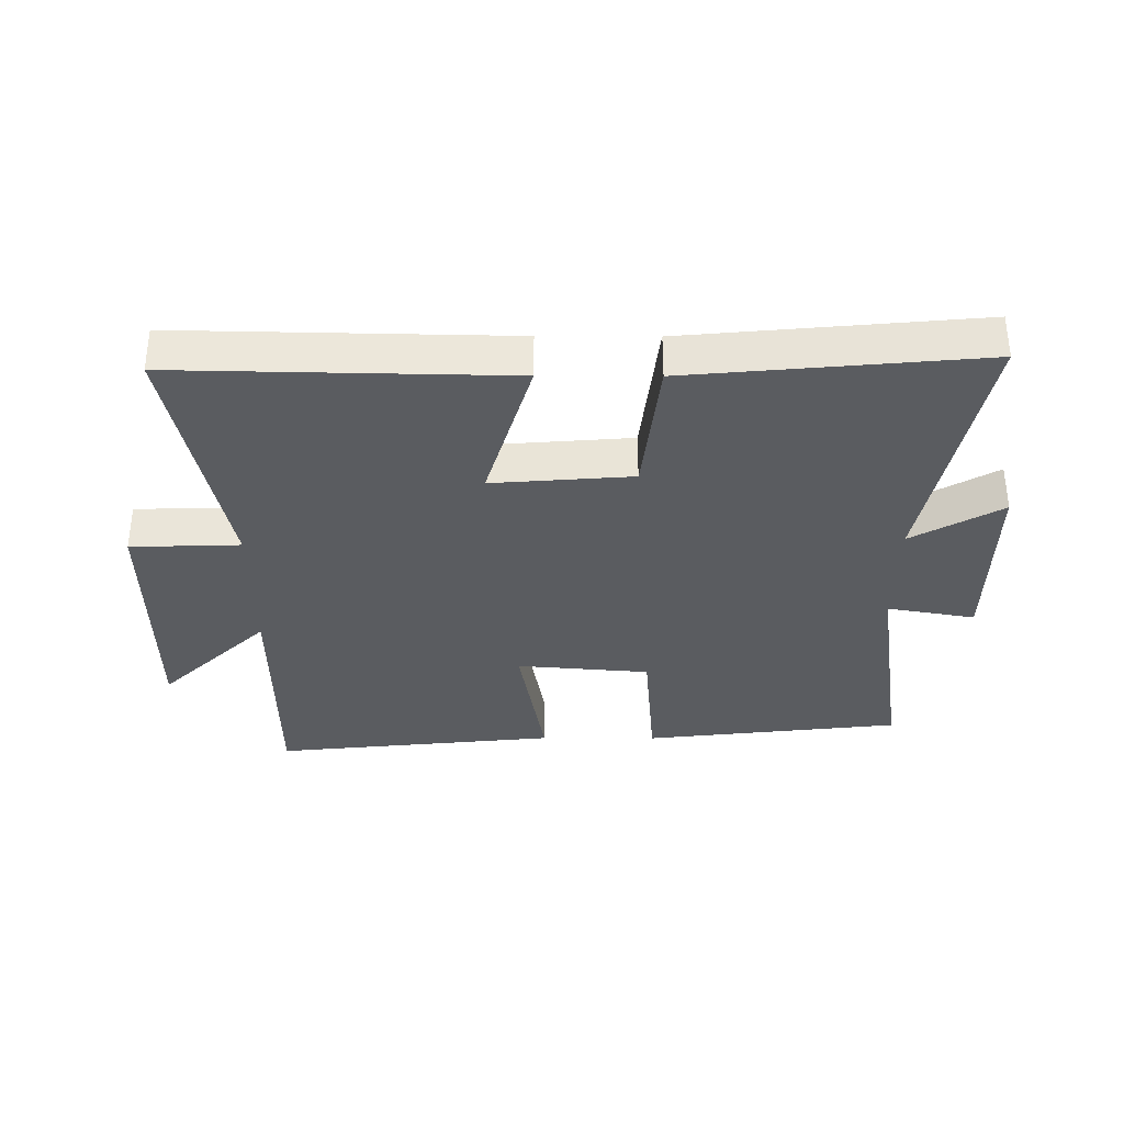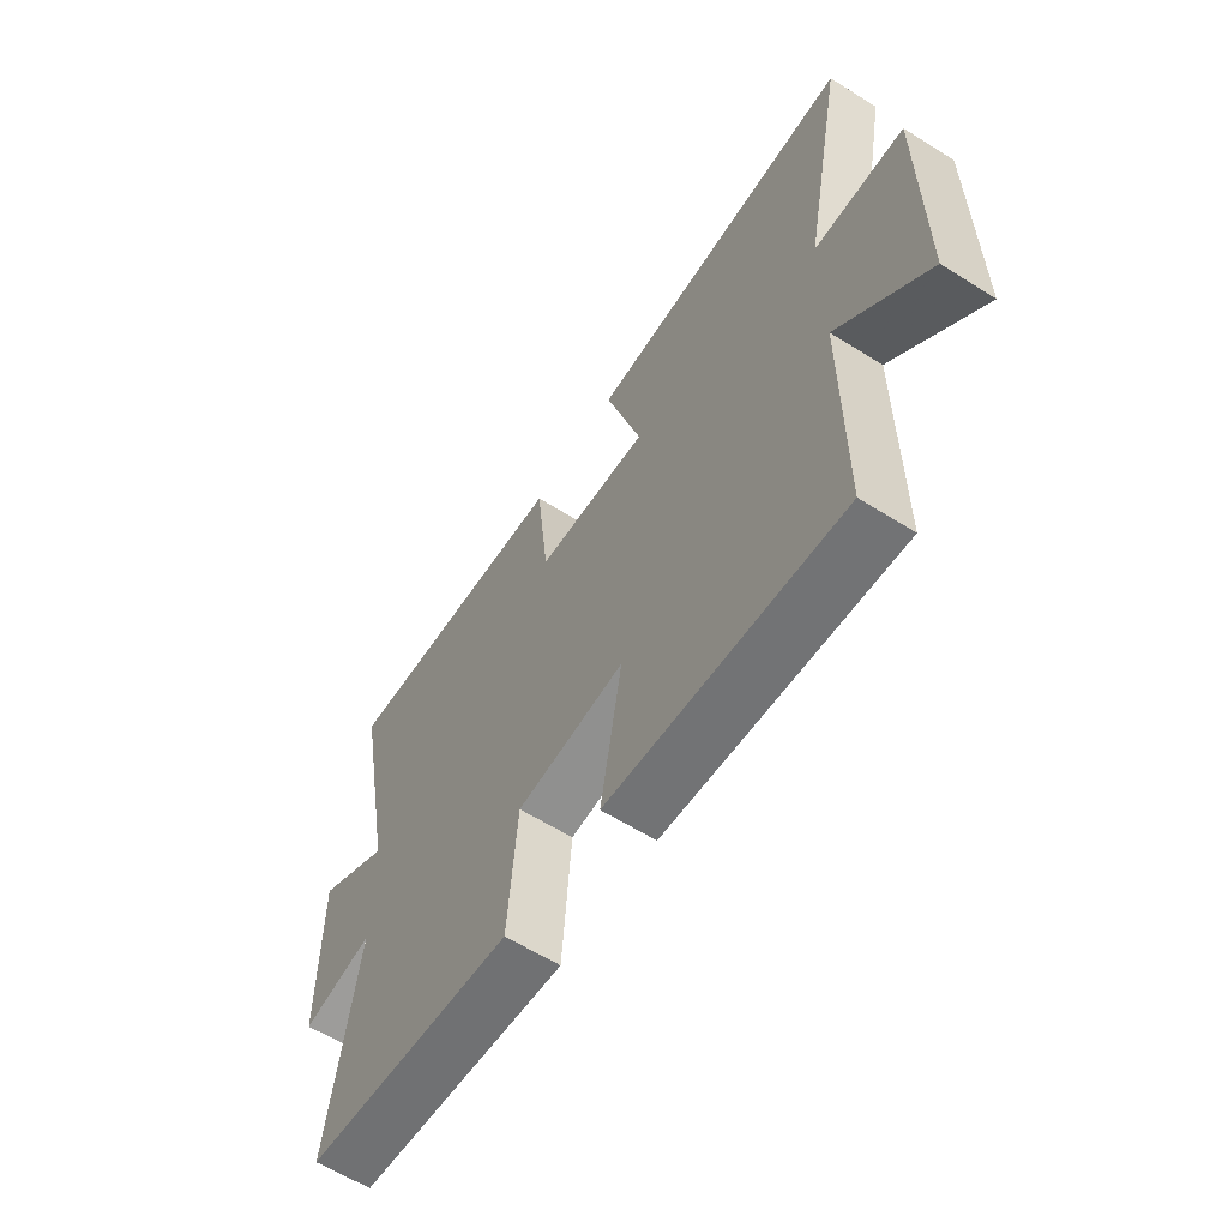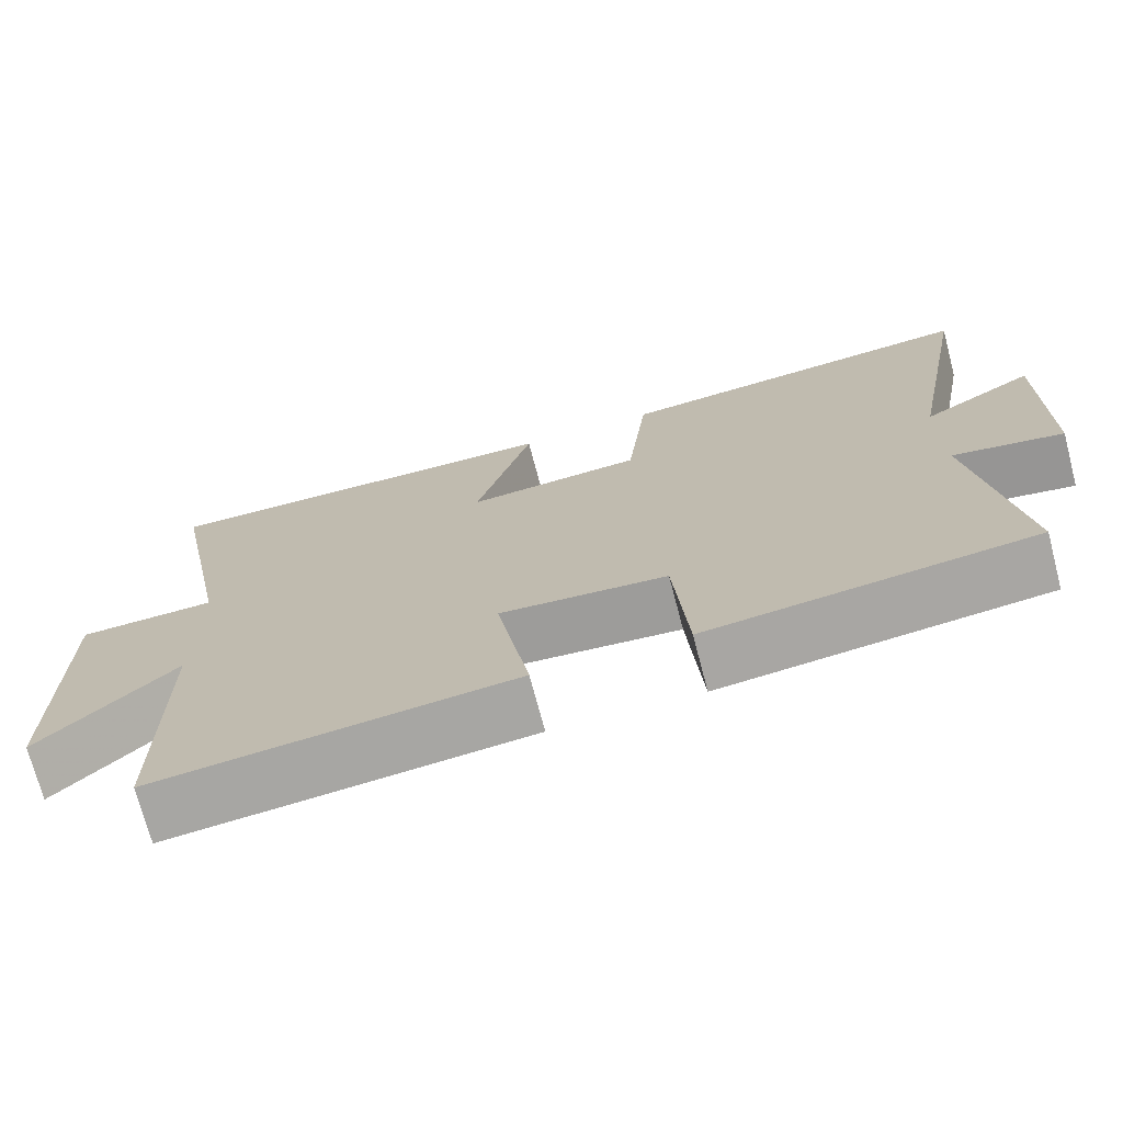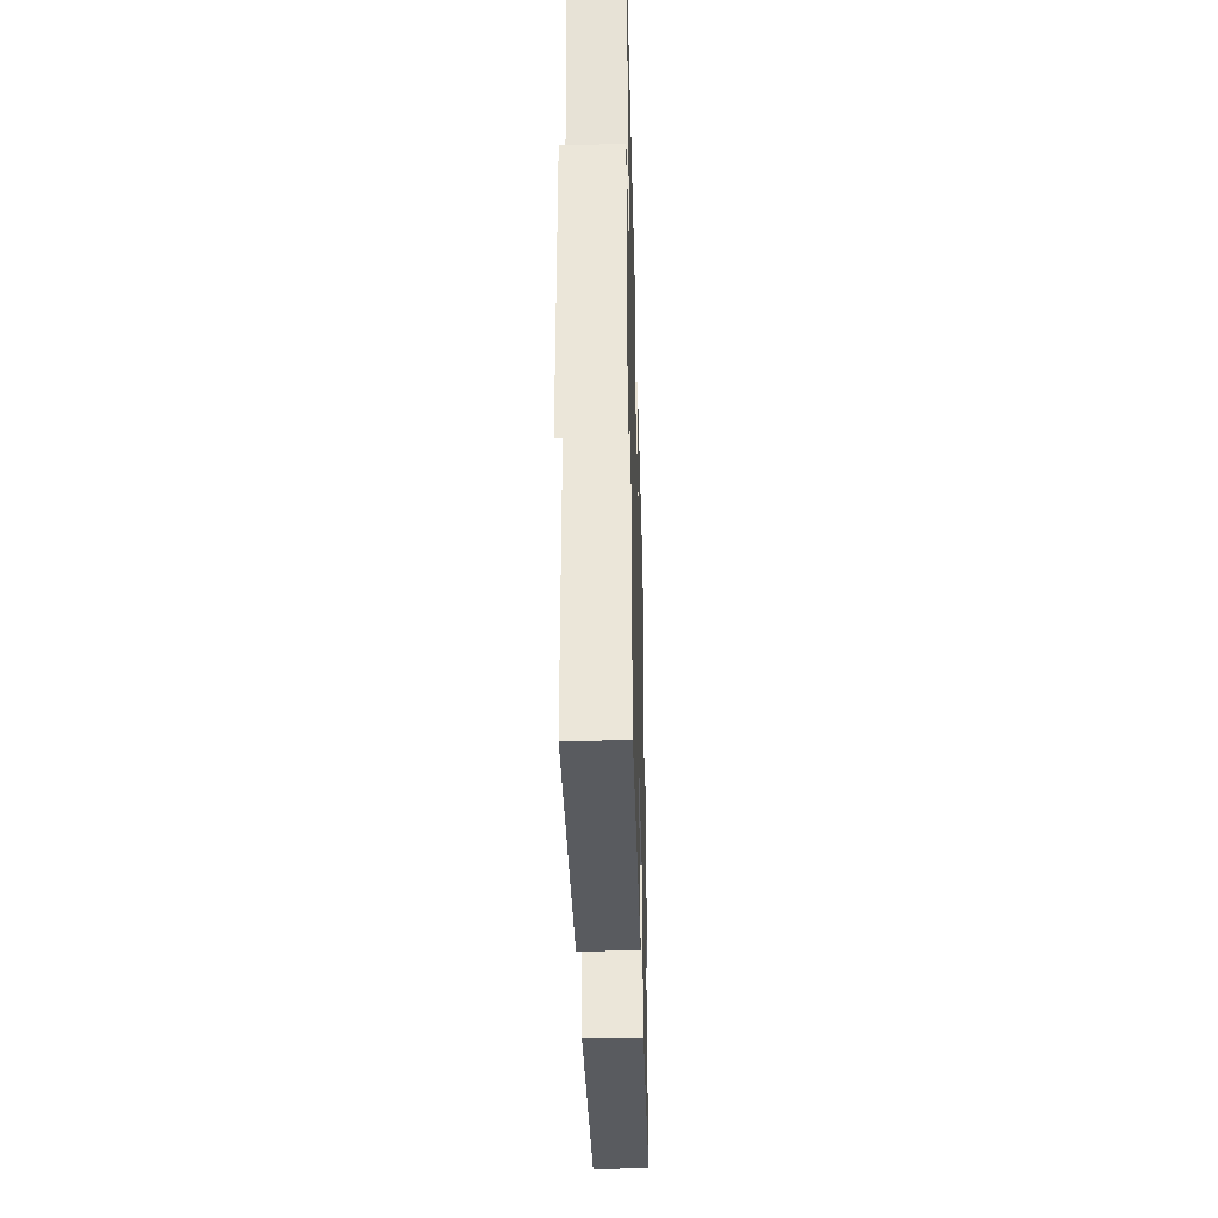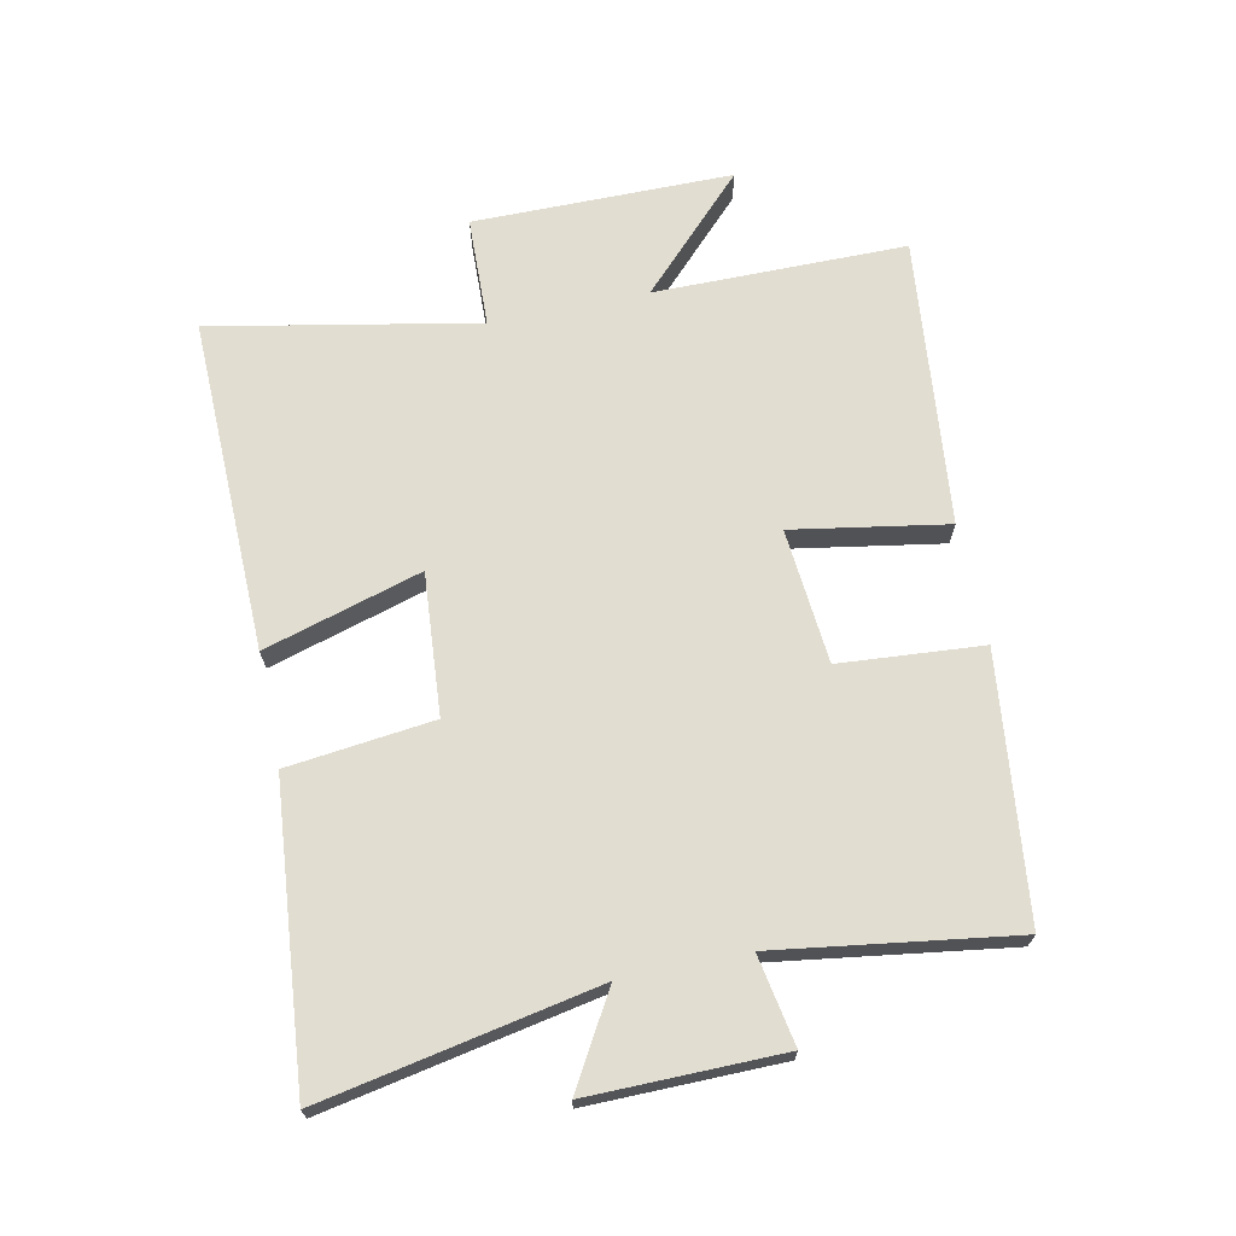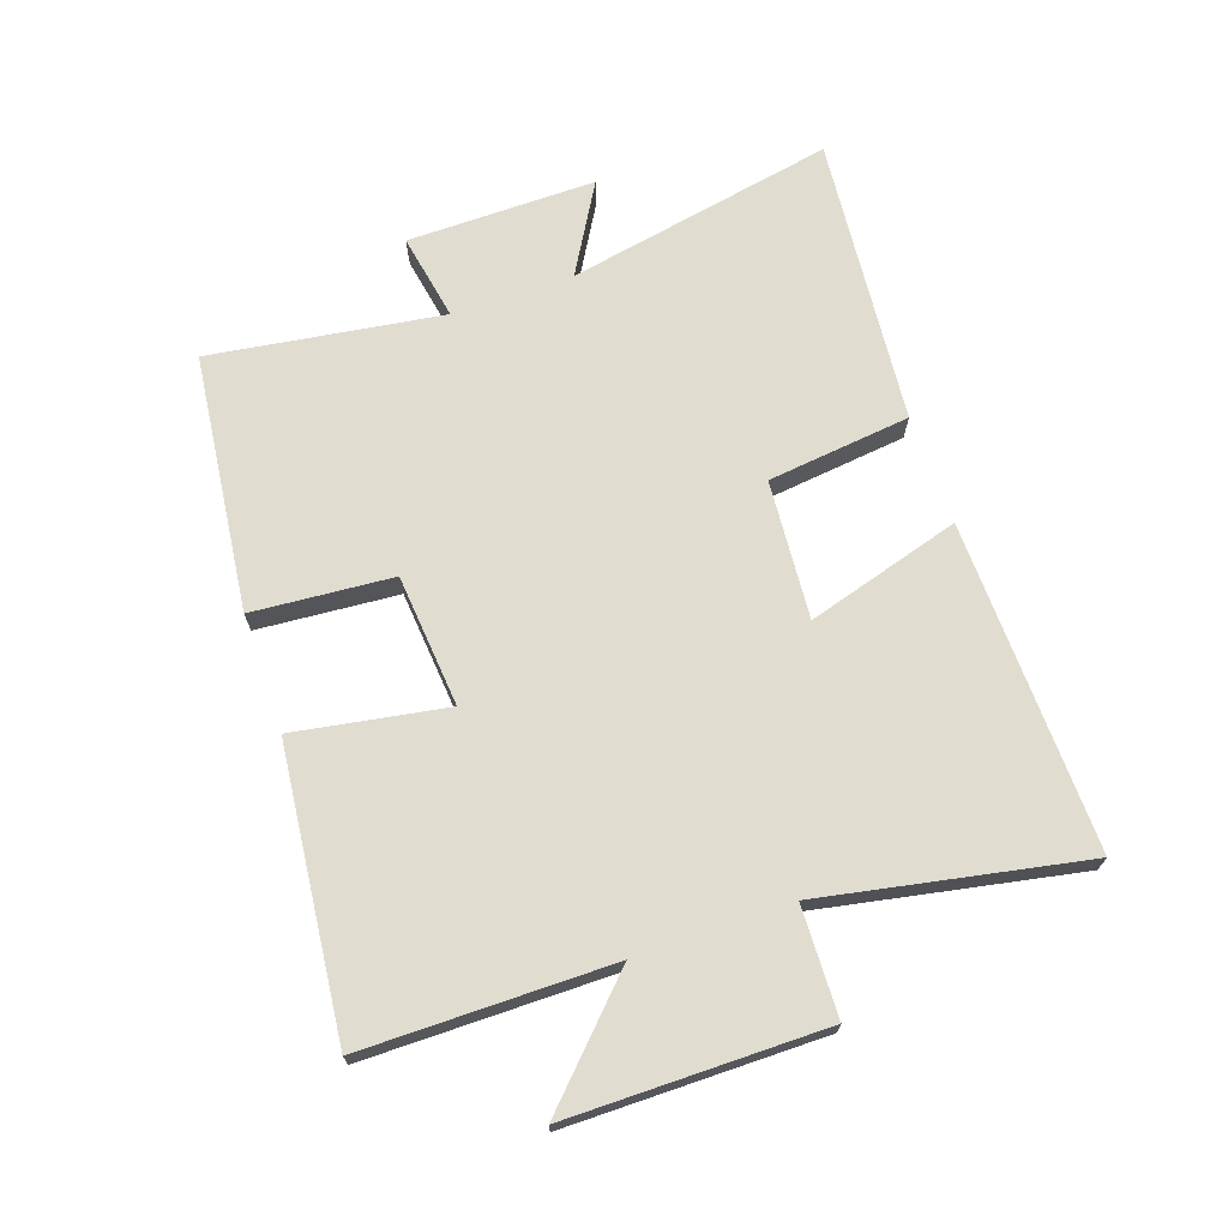
<metadata>
{"format":"obj","ext":"obj","renderer":"f3d","projection":"perspective","resolution":1024,"background":"white","views":[{"elev":-34.0,"azim":-0.3,"up":"+Y"},{"elev":-61.3,"azim":-122.6,"up":"+Z"},{"elev":-72.2,"azim":14.7,"up":"+Z"},{"elev":-38.8,"azim":-88.5,"up":"+Z"},{"elev":68.6,"azim":78.1,"up":"+Y"},{"elev":69.5,"azim":-109.2,"up":"+Y"}]}
</metadata>
<code>
v 0.582 0.07 0.544
v 0.5 0.07 0.114
v 0.642 0.07 0.197
v 0.64 0.07 -0.105
v 0.5 0.07 -0.08
v 0.555 0.07 -0.451
v 0.144 0.07 -0.5
v 0.126 0.07 -0.276
v -0.086 0.07 -0.258
v -0.044 0.07 -0.5
v -0.498 0.07 -0.549
v -0.5 0.07 -0.153
v -0.672 0.07 -0.321
v -0.674 0.07 0.087
v -0.5 0.07 0.093
v -0.582 0.07 0.51
v -0.057 0.07 0.5
v -0.129 0.07 0.253
v 0.093 0.07 0.271
v 0.119 0.07 0.5
v 0.582 0 0.544
v 0.5 0 0.114
v 0.642 0 0.197
v 0.64 0 -0.105
v 0.5 0 -0.08
v 0.555 0 -0.451
v 0.144 0 -0.5
v 0.126 0 -0.276
v -0.086 0 -0.258
v -0.044 0 -0.5
v -0.498 0 -0.549
v -0.5 0 -0.153
v -0.672 0 -0.321
v -0.674 0 0.087
v -0.5 0 0.093
v -0.582 0 0.51
v -0.057 0 0.5
v -0.129 0 0.253
v 0.093 0 0.271
v 0.119 0 0.5
f 19 20 1 2
f 18 19 2
f 15 16 17 18
f 15 18 2
f 12 13 14 15
f 11 12 15
f 10 11 15
f 9 10 15
f 8 9 15 2
f 5 6 7 8
f 5 8 2 3
f 3 4 5
f 22 21 40 39
f 22 39 38
f 38 37 36 35
f 22 38 35
f 35 34 33 32
f 35 32 31
f 35 31 30
f 35 30 29
f 22 35 29 28
f 28 27 26 25
f 23 22 28 25
f 25 24 23
f 1 21 22 2
f 2 22 23 3
f 3 23 24 4
f 4 24 25 5
f 5 25 26 6
f 6 26 27 7
f 7 27 28 8
f 8 28 29 9
f 9 29 30 10
f 10 30 31 11
f 11 31 32 12
f 12 32 33 13
f 13 33 34 14
f 14 34 35 15
f 15 35 36 16
f 16 36 37 17
f 17 37 38 18
f 18 38 39 19
f 19 39 40 20
f 20 40 21 1

</code>
